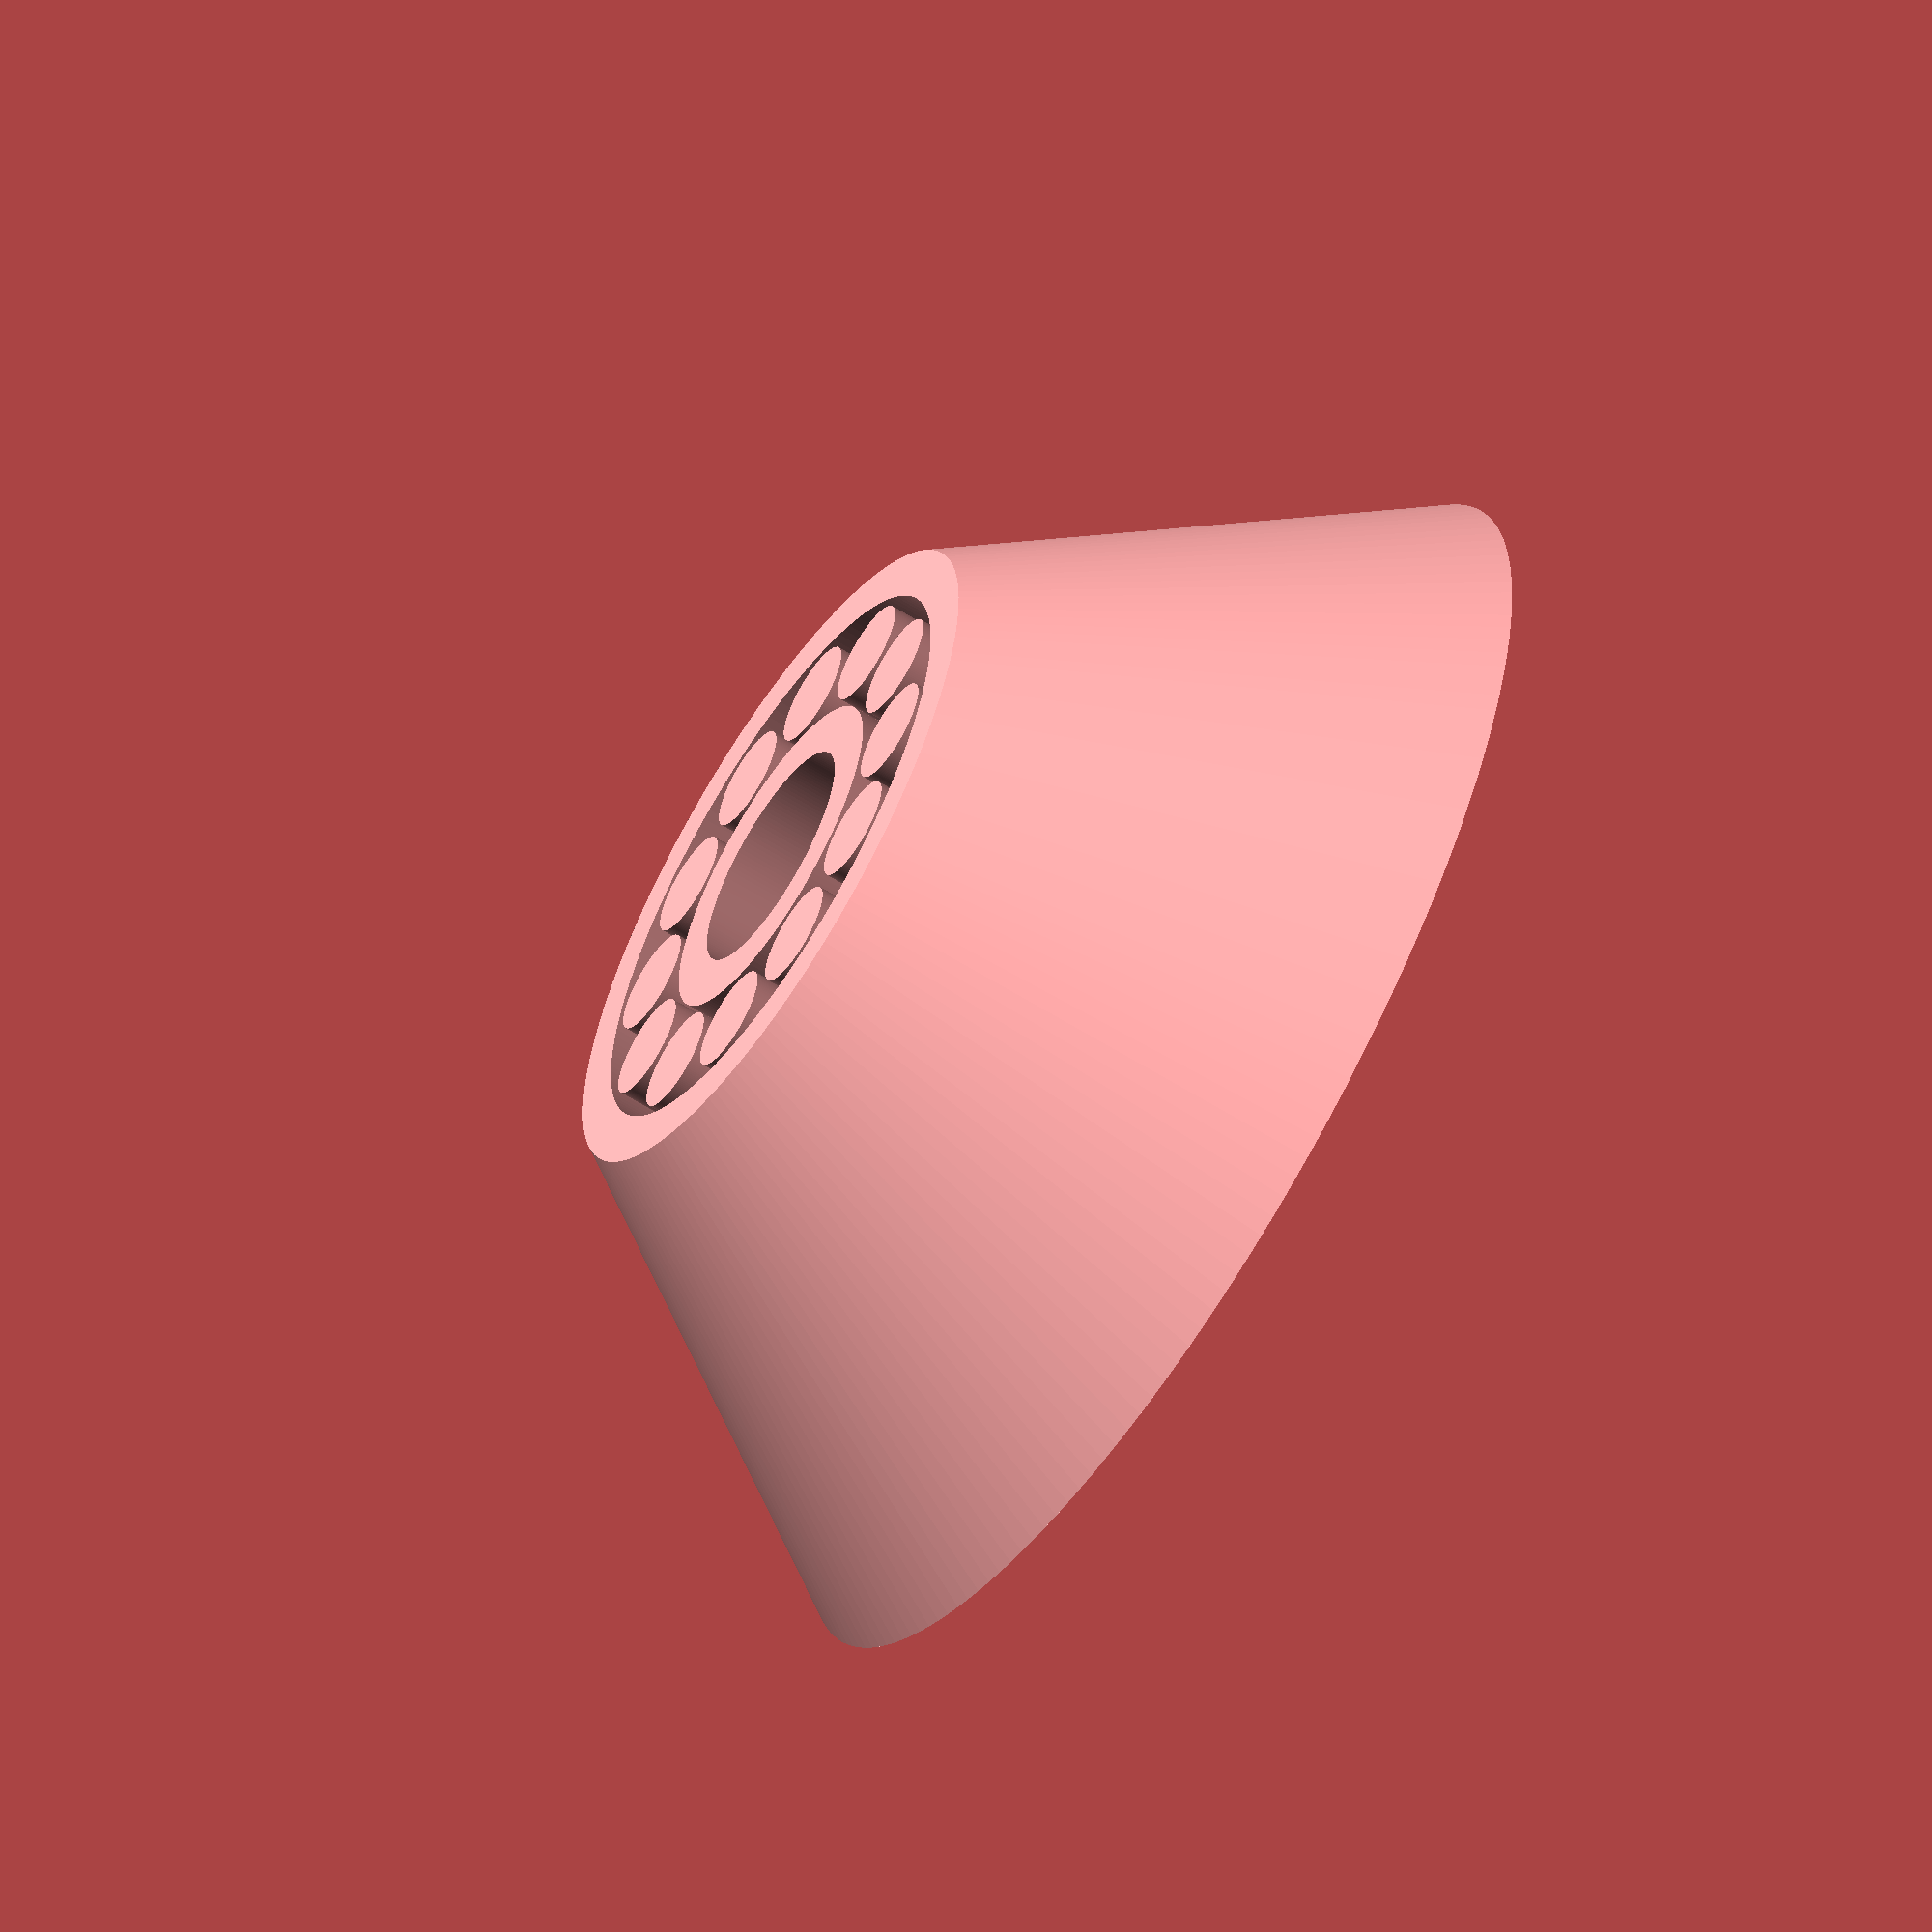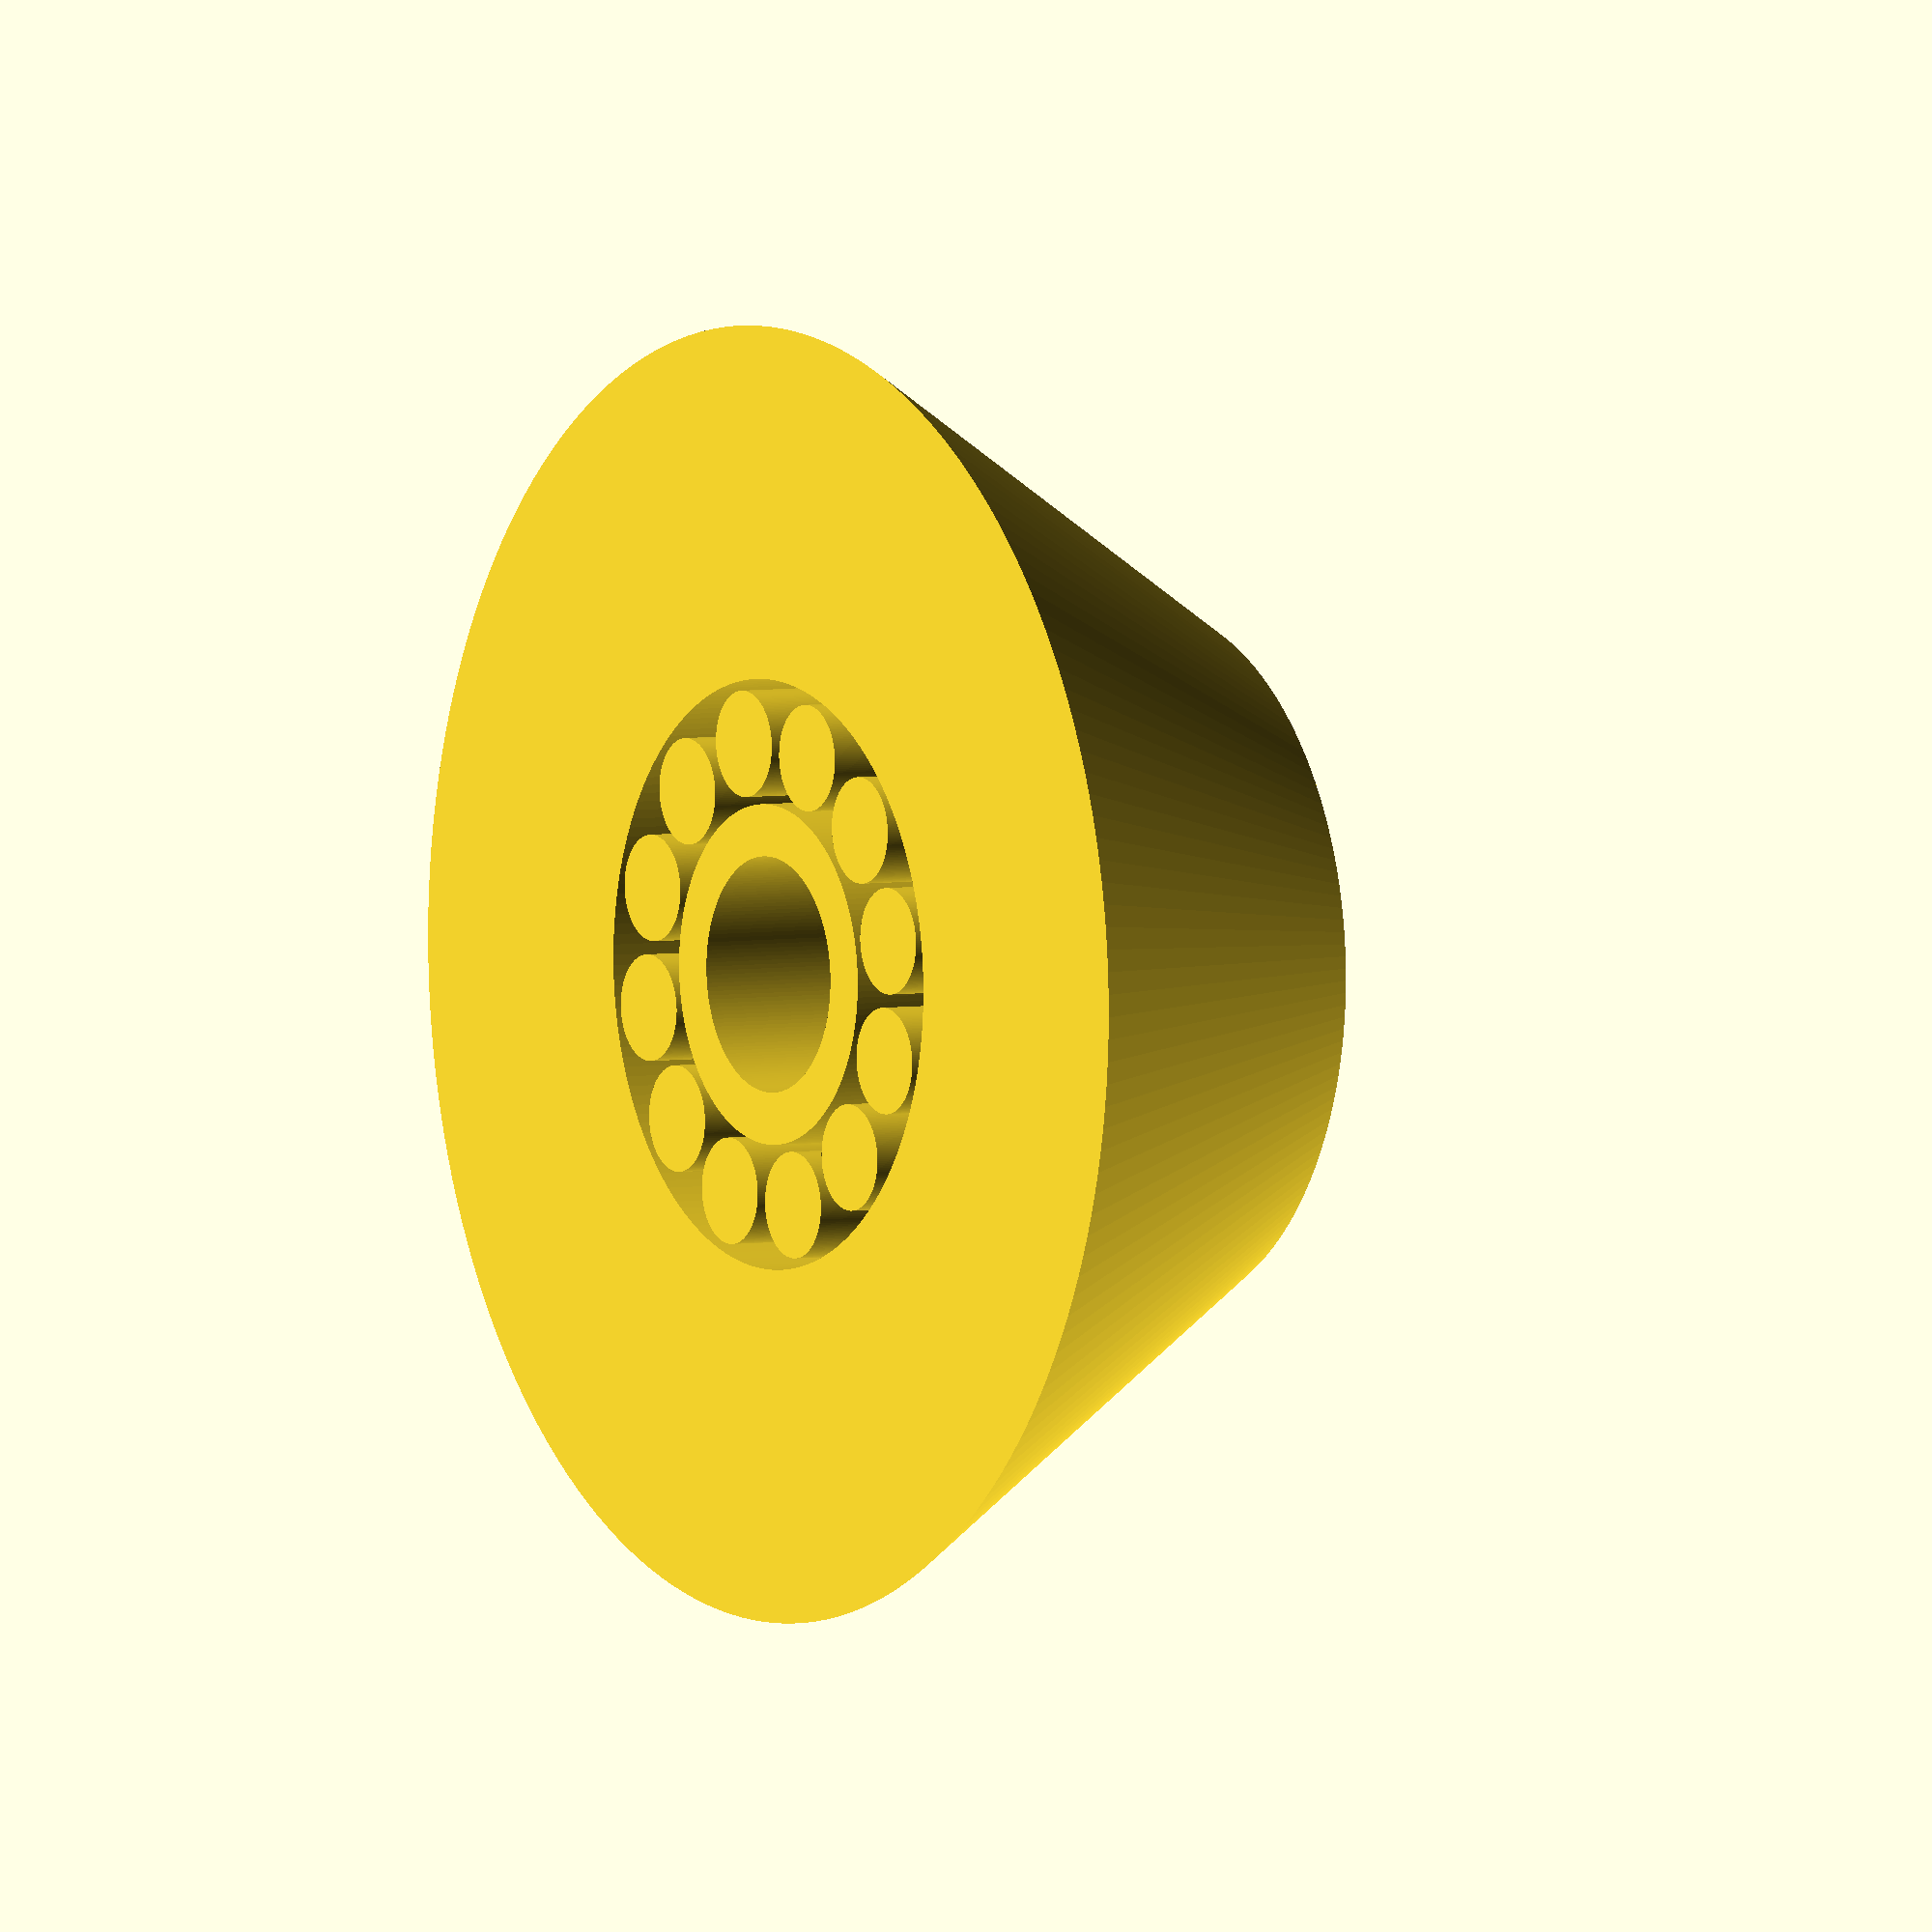
<openscad>
// type
type="print"; // ["print","270 degrees","profile"]

// outer diameter
od=30;

// inner diameter (hole)
id=10.2;

// width
w=20;

// outer height/depth of roller
b1w=4.0;

// outer size of roller
b1=4.6;

// inner size of roller
b2=2.5;

// inner height/depth of roller
b2w=4.0;

// inner roller margin
m2=0.4;

// outer roller margin
m1=0.4;

// minimum distance between rollers (approximate)
bd=0.3;

// precision
fn=180;

// ---

// outer radius
or=od/2;

// inner radius
ir=id/2;

// ball center radius
bcr=(od+id)/4;

// number of rollers
drol=max(b1,b2)+bd;
nrol=floor((3.14159*bcr*2)/drol);

// angle for rollers
arol=360/nrol;

// ball center outer radii
bco1=bcr+b1/2+m1;
bco2=bcr+b2/2+m2;

// ball center inner radii
bci1=bcr-b1/2-m1;
bci2=bcr-b2/2-m2;

module parameters_stop_here() {}

// polygon height levels
h1=0;
h2=b1w;
h3=(w-b2w)/2;
h4=(w+b2w)/2;
h5=w-b1w;
h6=w;

hx1=(b1>b2?-1:1)*m2/8;
hx2=(b1>b2?-1:1)*m1/8;

module outer_profile()
{
   polygon( [[bco1,h1],
            [bco1,h2-hx1],
            [bco2,h3-hx2],
            [bco2,h4+hx2],
            [bco1,h5+hx1],
            [bco1,h6],
            [or,w],
            [or,0]] );
}

module inner_profile()
{
   polygon( [[bci1,h1],
            [bci1,h2-hx1],
            [bci2,h3-hx2],
            [bci2,h4+hx2],
            [bci1,h5+hx1],
            [bci1,h6],
            [ir,w],
            [ir,0]] );
}

module roller_profile()
{
   polygon( [[0,0],
            [b1/2,h1],
            [b1/2,h2],
            [b2/2,h3],
            [b2/2,h4],
            [b1/2,h5],
            [b1/2,h6],
            [0,h6]] );
}

module roller()
{
   rotate_extrude() roller_profile();
}

if (type=="profile")
{
   linear_extrude(height=5) outer_profile();
   linear_extrude(height=5) inner_profile();
   
   translate([bcr,0,0]) linear_extrude(height=5) roller_profile();
   translate([bcr,0,0]) mirror([1,0,0]) linear_extrude(height=5) roller_profile();
}
else
{
   rotate_extrude(angle=(type=="270 degrees")?270:360,$fn=fn)
   {
      outer_profile();
      inner_profile();
      translate([or,0,0]) polygon( [[0,0],[28 -or,0],[0,w]] );

       
   }
   for (a=[0:arol:360-0.001])
      rotate([0,0,a])
         translate([bcr,0,0])
         roller($fn=fn);
}


</openscad>
<views>
elev=241.5 azim=79.4 roll=122.7 proj=o view=wireframe
elev=176.0 azim=11.6 roll=301.6 proj=o view=solid
</views>
